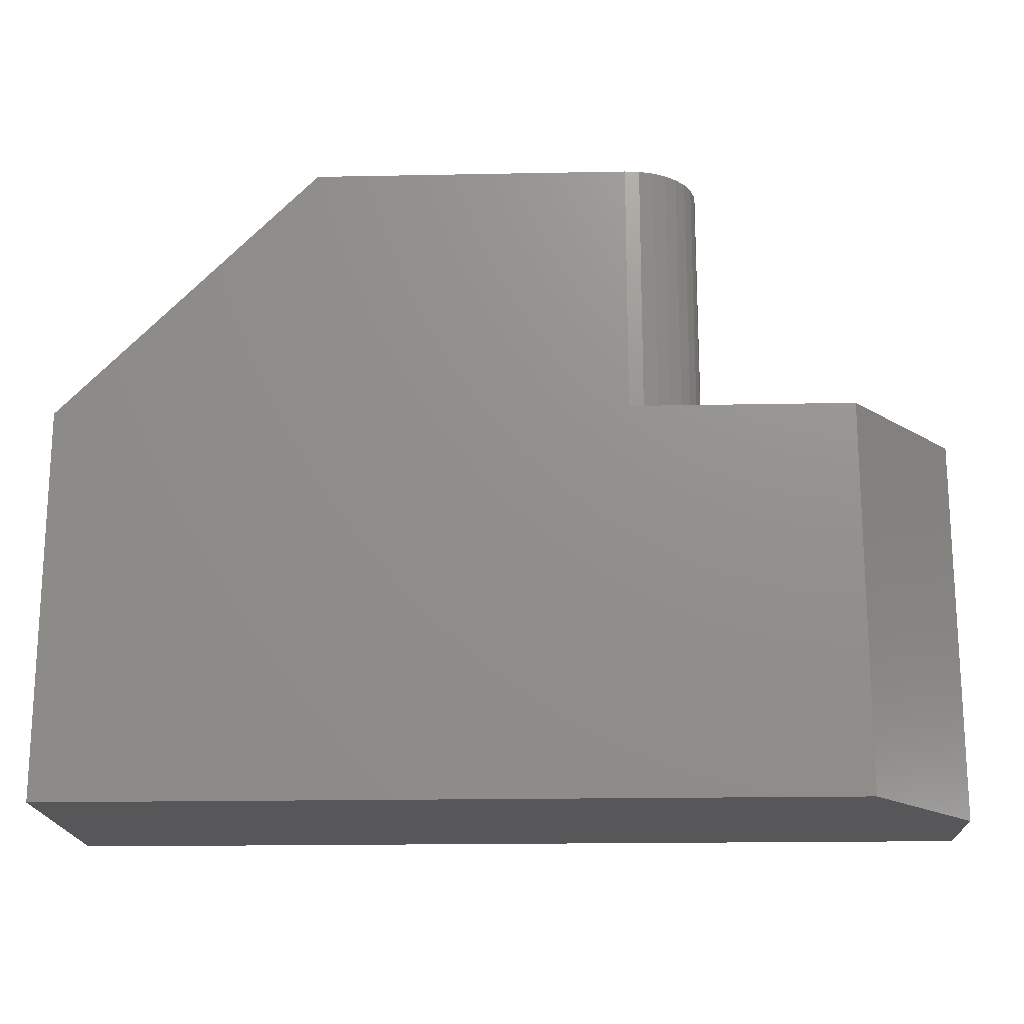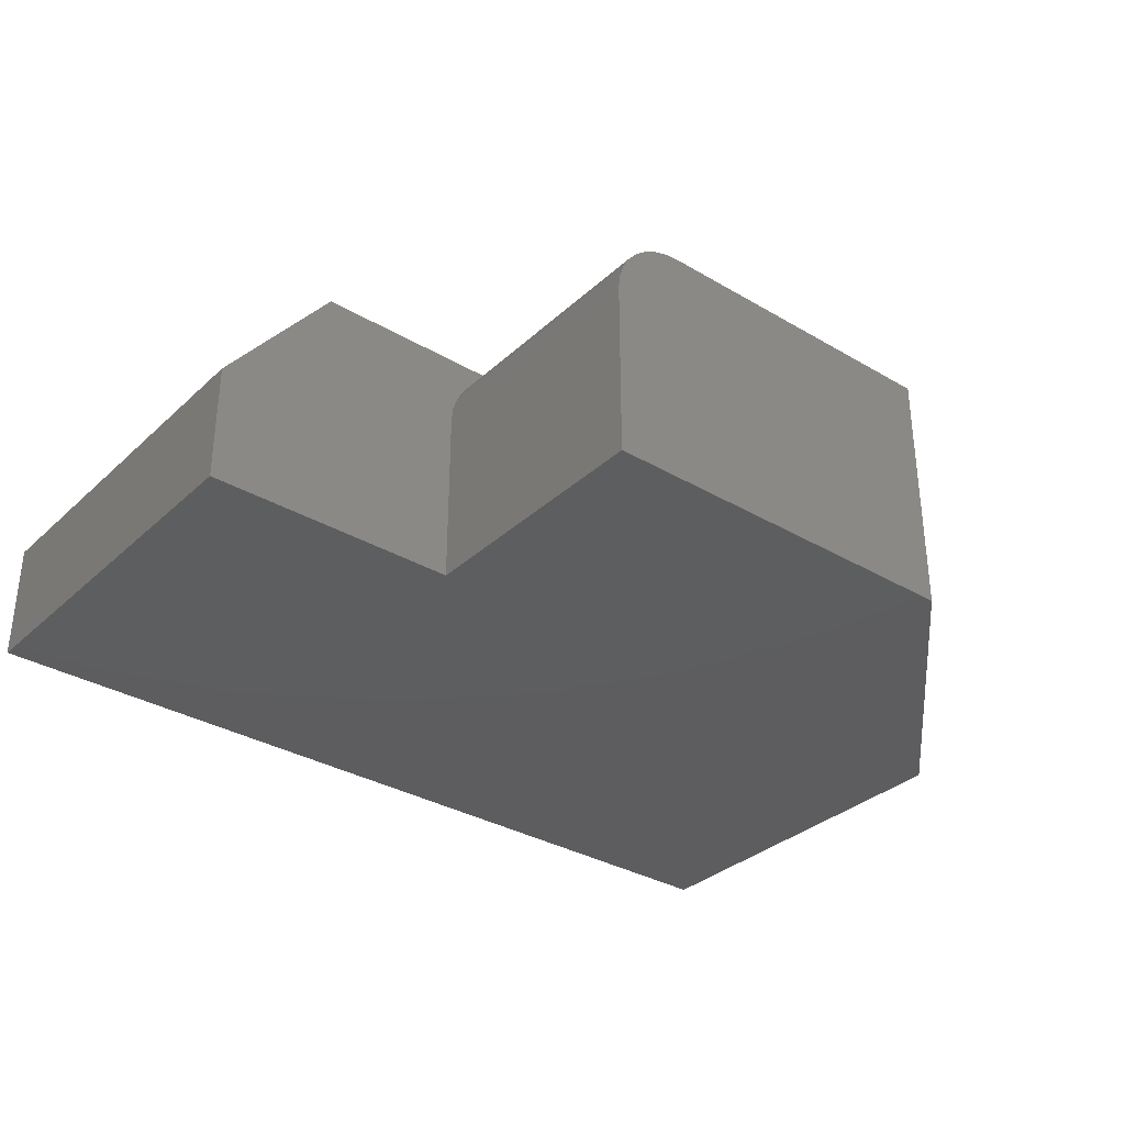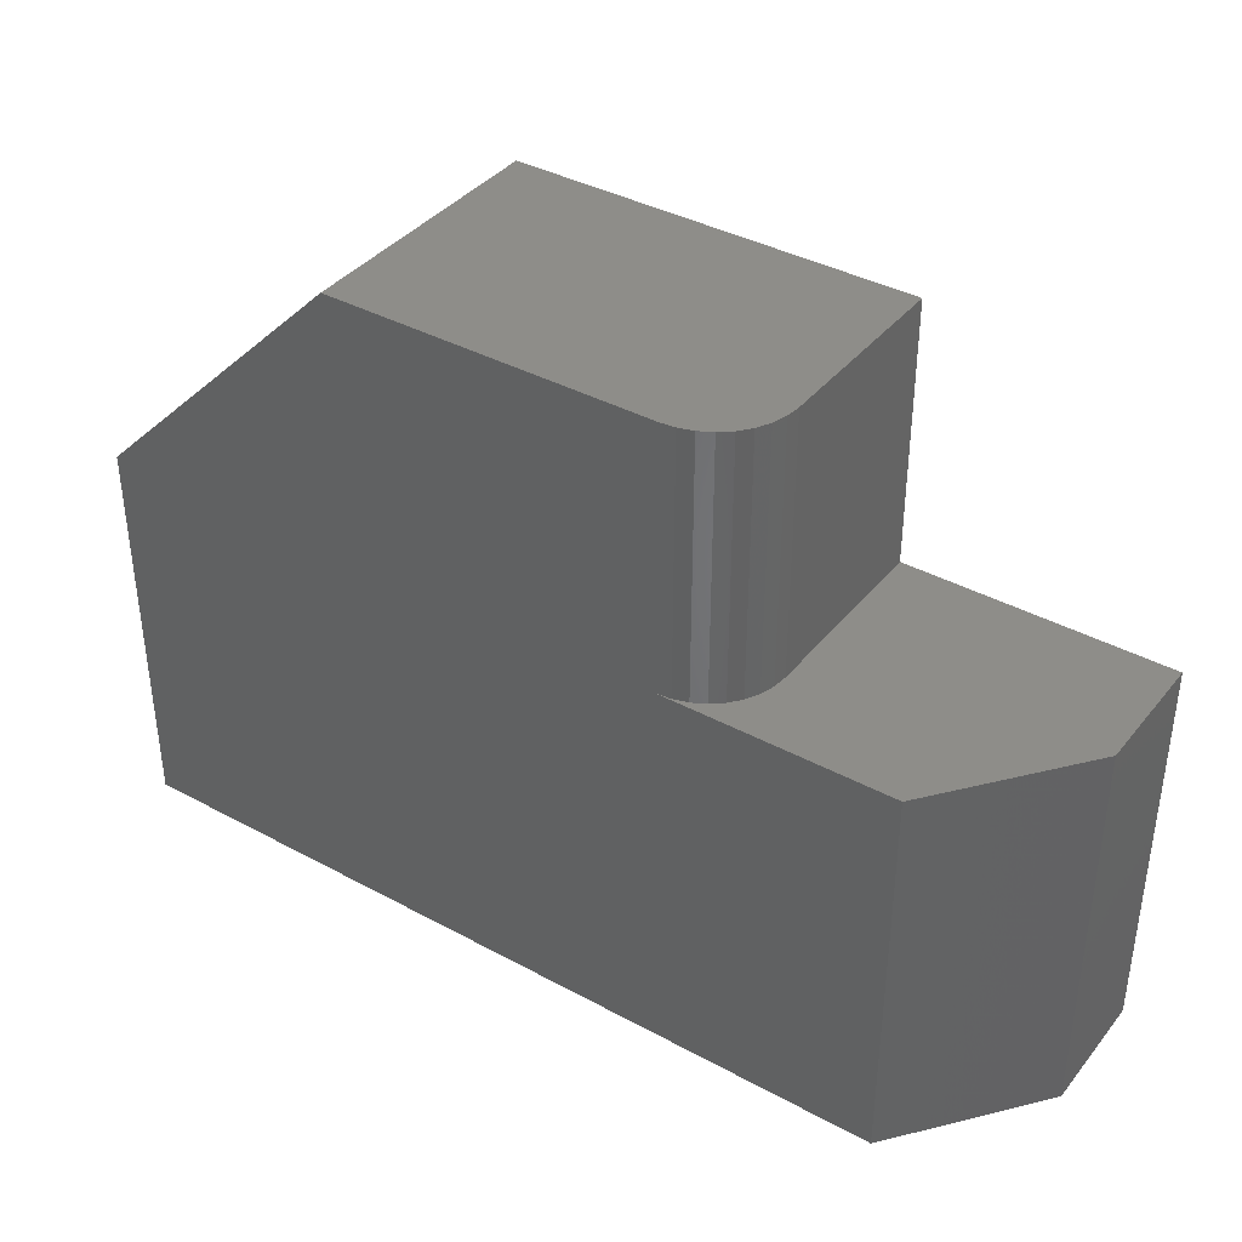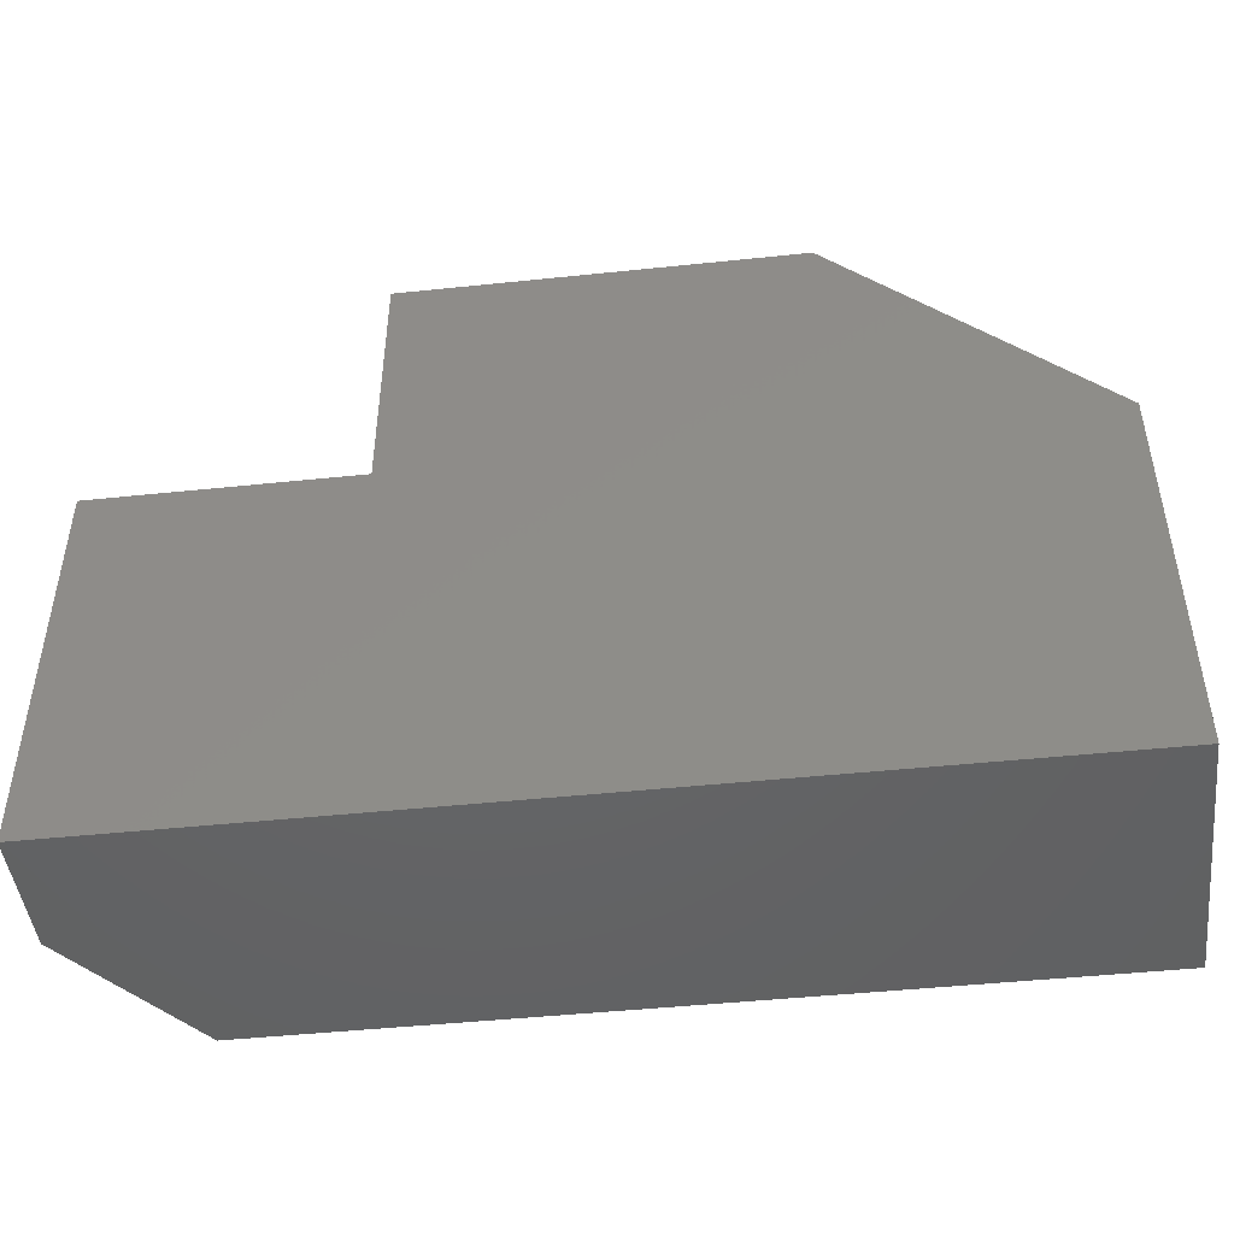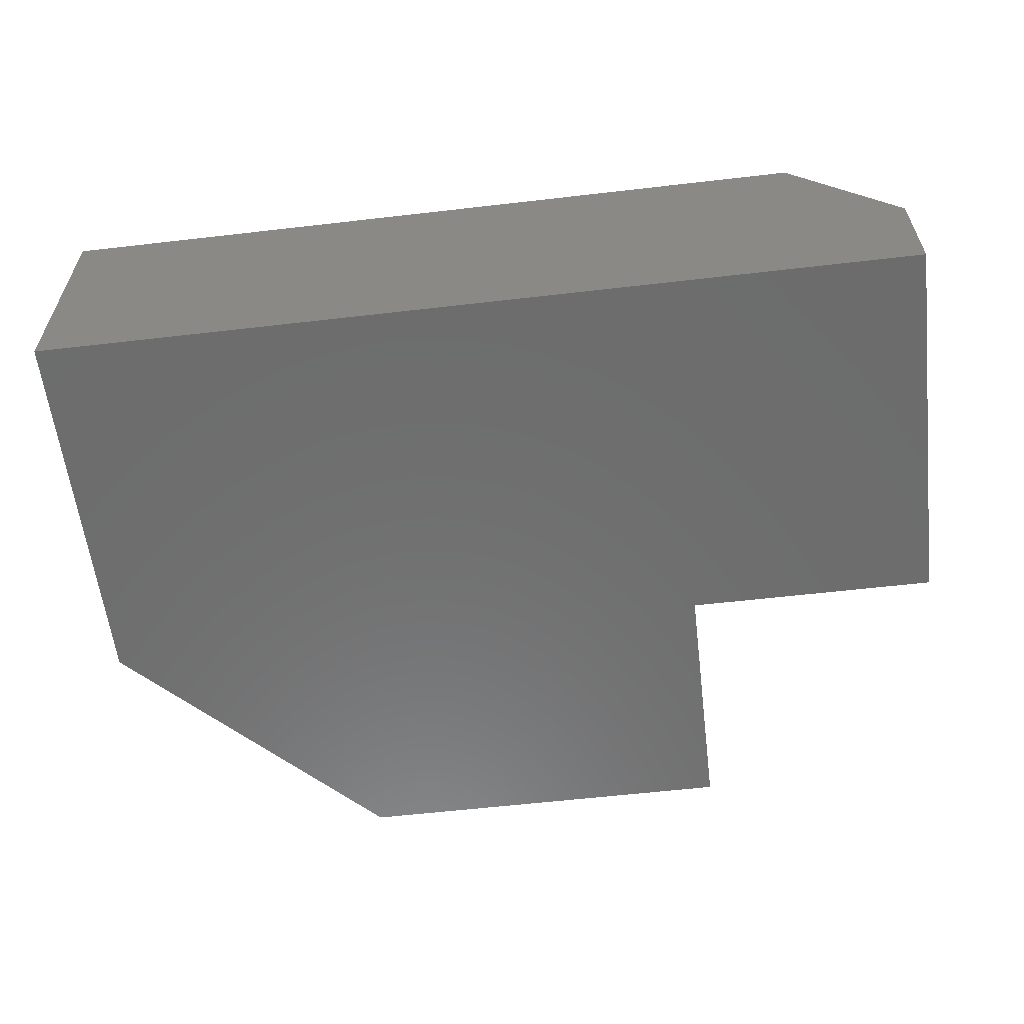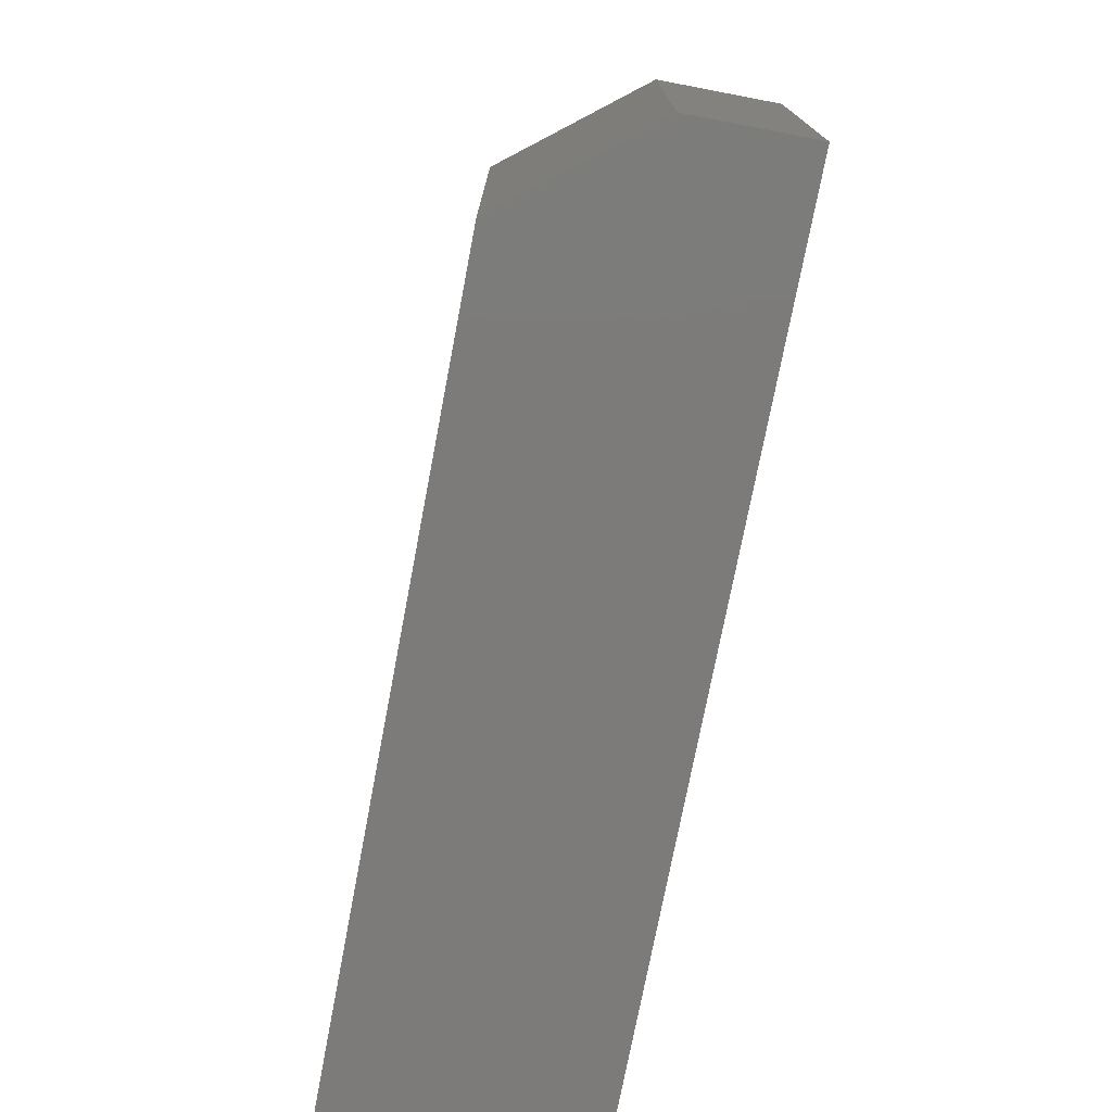
<metadata>
{"format":"stl","ext":"stl","renderer":"f3d","projection":"perspective","resolution":1024,"background":"white","views":[{"elev":-18.1,"azim":-177.8,"up":"+Z"},{"elev":-33.2,"azim":-38.9,"up":"+Y"},{"elev":38.6,"azim":-145.6,"up":"+Z"},{"elev":-46.5,"azim":6.8,"up":"+Z"},{"elev":-59.1,"azim":-173.2,"up":"+Y"},{"elev":-74.7,"azim":-100.8,"up":"+Z"}]}
</metadata>
<code>
# stl→obj: 32 verts, 60 faces
v -0.4844 -0.3516 0.05617
v -0.4844 -0.1875 0.05617
v -0.4844 -0.3516 -0.4766
v -0.4844 -0.1875 -0.4766
v 0.75 9.809e-17 0.05617
v 0.75 6.852e-17 -0.4766
v -0.03199 4.081e-17 0.05617
v -0.3359 8.24e-18 -0.4766
v -0.3359 6.547e-17 0.05617
v -0.03199 7.416e-17 0.407
v 0.3992 9.809e-17 0.407
v -0.1336 -0.1016 0.05617
v -0.1316 -0.08175 0.05617
v -0.1258 -0.0627 0.05617
v -0.1164 -0.04514 0.05617
v -0.1038 -0.02975 0.05617
v -0.08842 -0.01712 0.05617
v -0.07086 -0.007731 0.05617
v -0.0518 -0.001951 0.05617
v -0.1336 -0.3516 0.05617
v 0.75 -0.3516 -0.4766
v -0.1336 -0.1016 0.407
v -0.1336 -0.3516 0.407
v 0.3992 -0.3516 0.407
v -0.0518 -0.001951 0.407
v -0.07086 -0.007731 0.407
v -0.08842 -0.01712 0.407
v -0.1038 -0.02975 0.407
v -0.1164 -0.04514 0.407
v -0.1258 -0.0627 0.407
v -0.1316 -0.08175 0.407
v 0.75 -0.3516 0.05617
f 1 2 3
f 3 2 4
f 5 6 7
f 7 6 8
f 7 8 9
f 7 10 5
f 5 10 11
f 9 2 12
f 9 12 13
f 9 13 14
f 9 14 15
f 9 15 16
f 9 16 17
f 9 17 18
f 9 18 19
f 9 19 7
f 12 2 20
f 20 2 1
f 6 21 8
f 8 21 3
f 8 3 4
f 2 9 4
f 4 9 8
f 22 12 23
f 23 12 20
f 23 24 11
f 23 11 10
f 23 10 25
f 23 25 26
f 23 26 27
f 23 27 28
f 23 28 29
f 23 29 30
f 23 30 31
f 23 31 22
f 10 7 25
f 25 7 19
f 25 19 26
f 26 19 18
f 26 18 27
f 27 18 17
f 27 17 28
f 28 17 16
f 28 16 29
f 29 16 15
f 29 15 30
f 30 15 14
f 30 14 31
f 31 14 13
f 31 13 22
f 22 13 12
f 1 3 20
f 20 3 21
f 20 21 32
f 20 32 23
f 23 32 24
f 32 5 24
f 24 5 11
f 21 6 32
f 32 6 5

</code>
